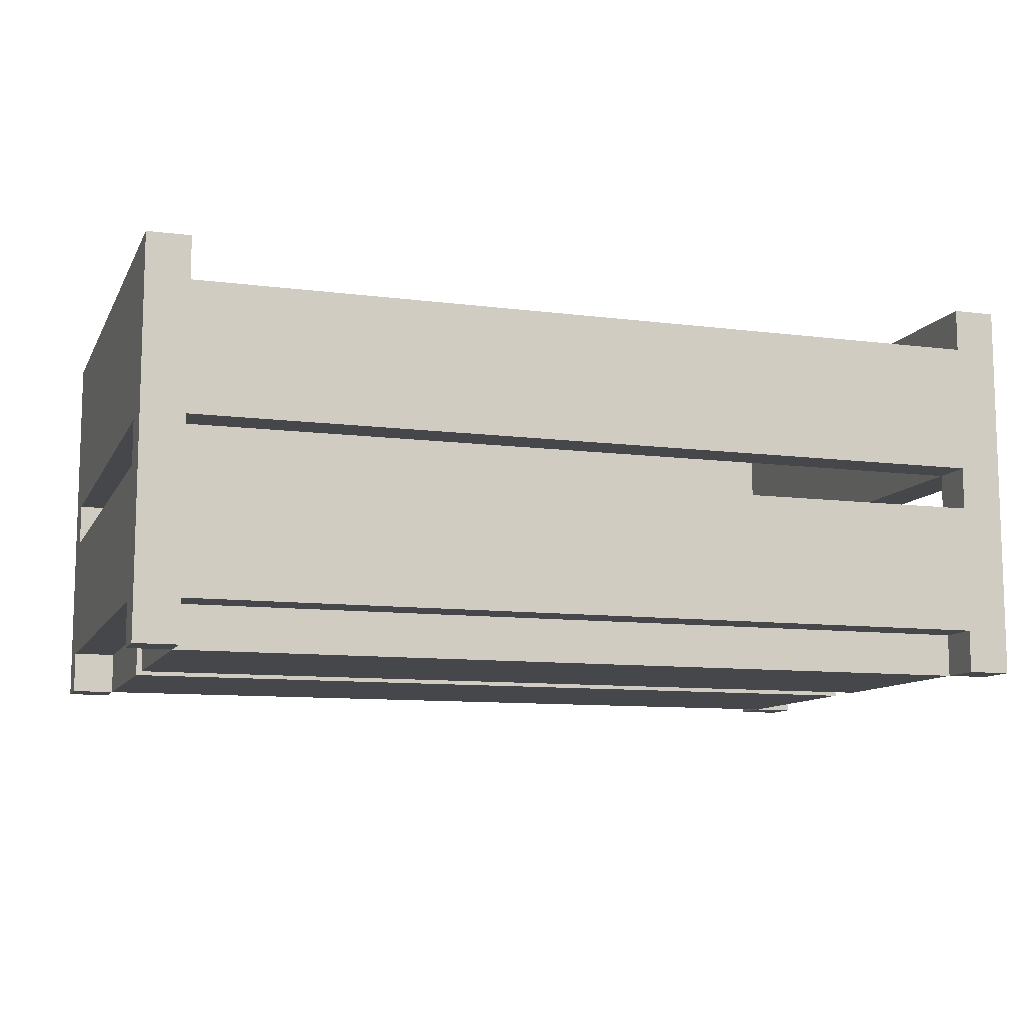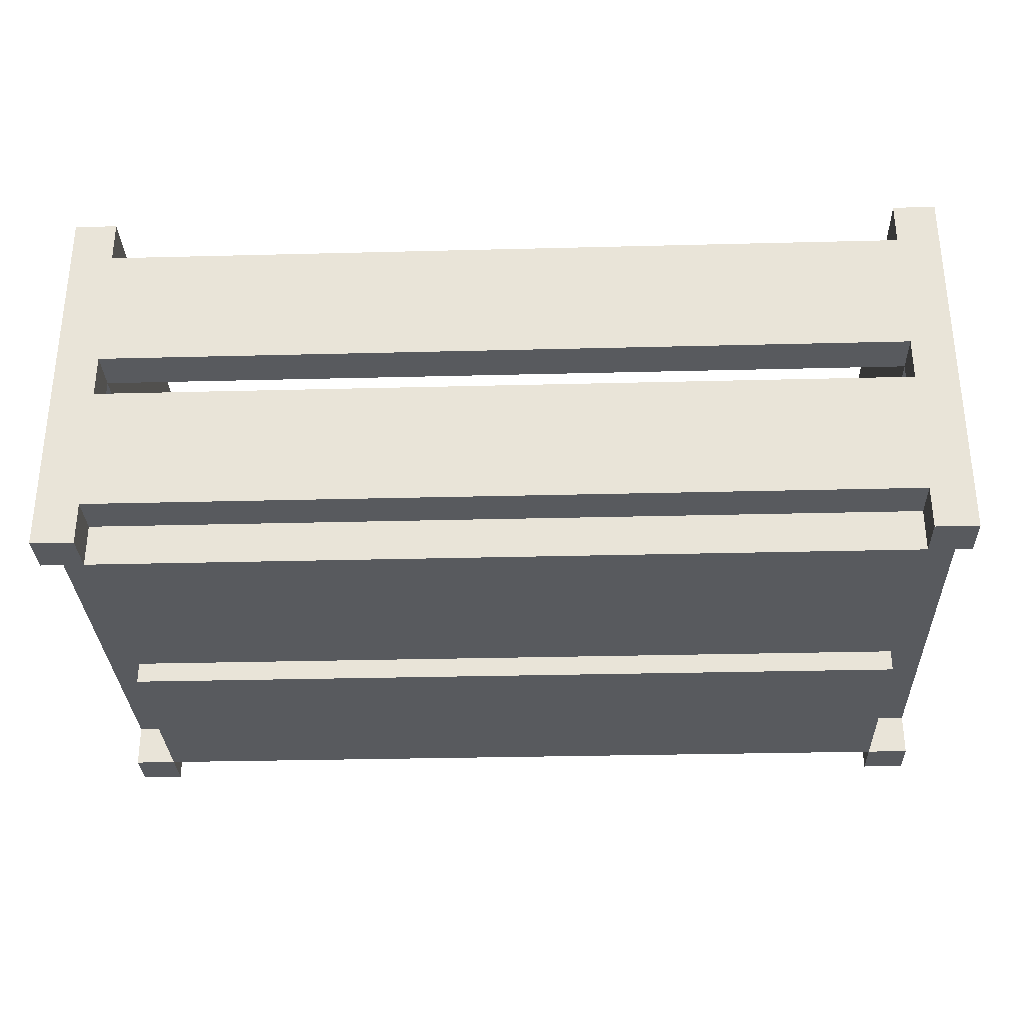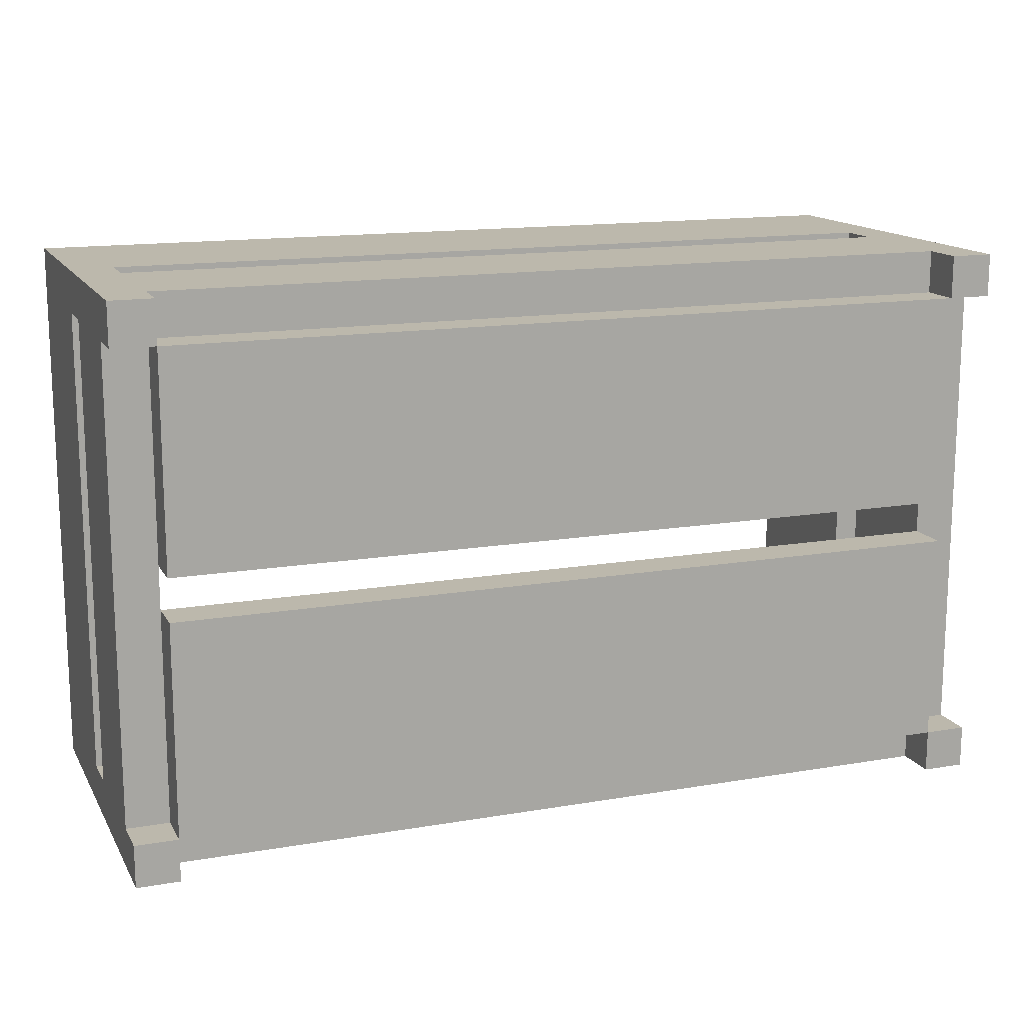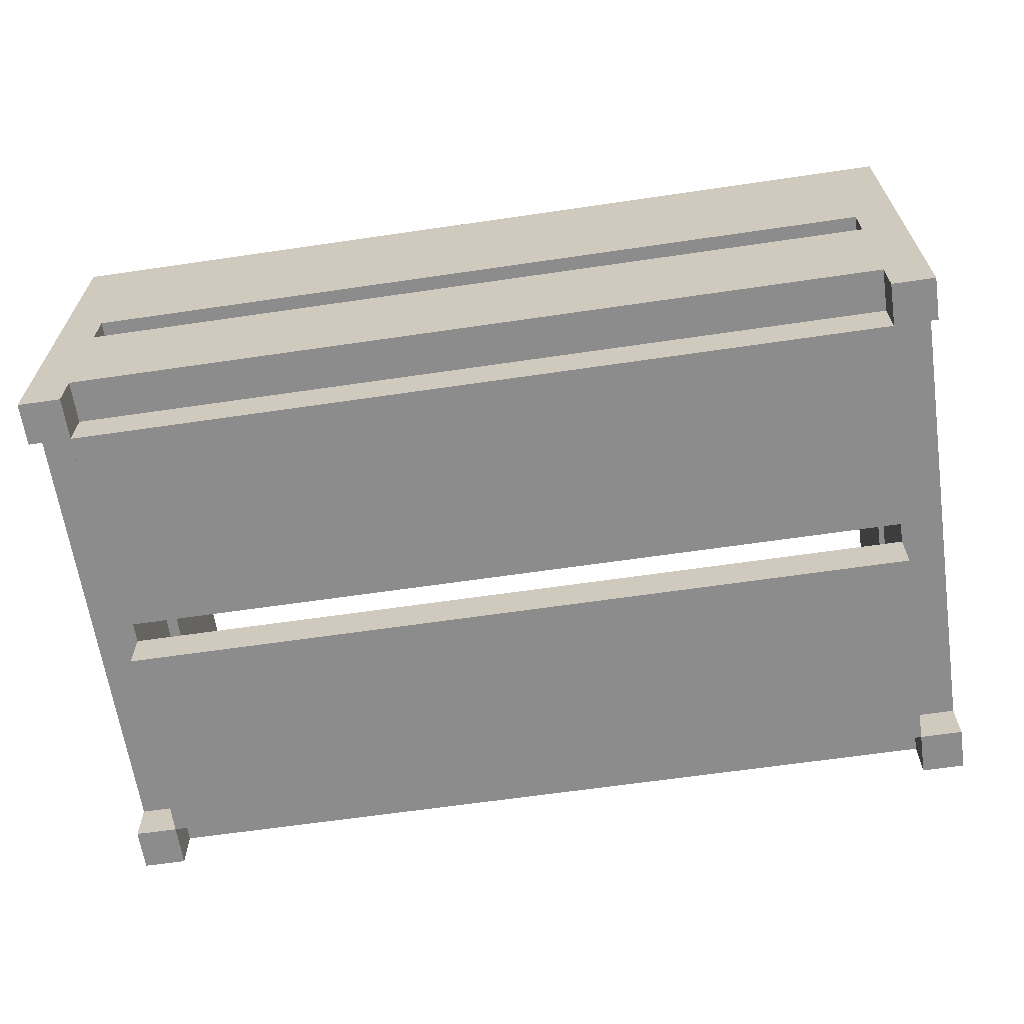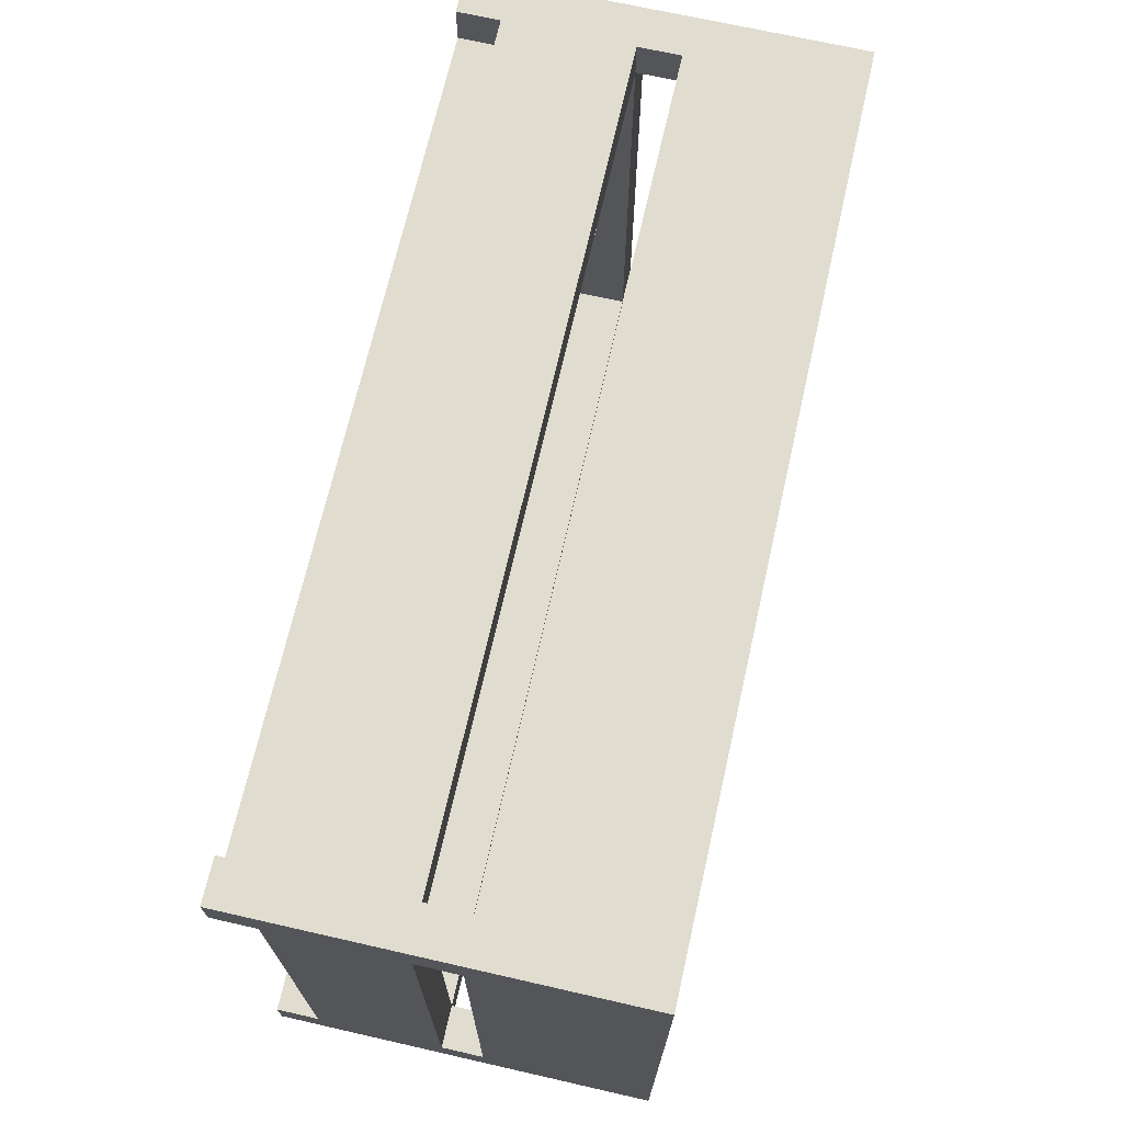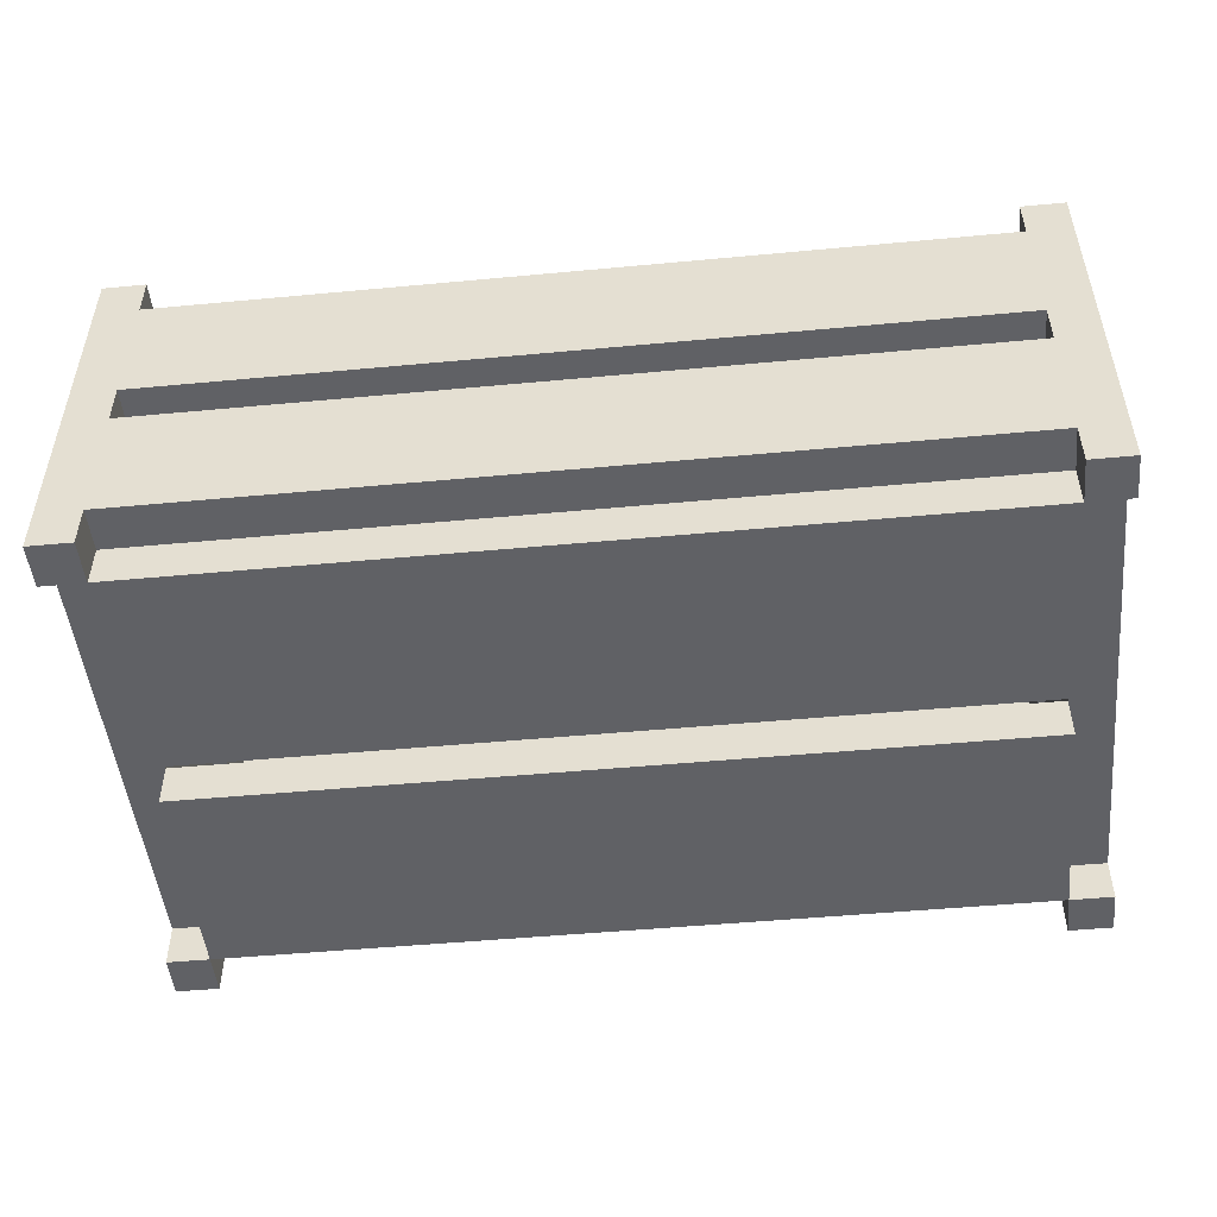
<metadata>
{"format":"obj","ext":"obj","renderer":"f3d","projection":"perspective","resolution":1024,"background":"white","views":[{"elev":-10.3,"azim":161.9,"up":"+Y"},{"elev":-31.1,"azim":-177.9,"up":"+Y"},{"elev":14.6,"azim":-20.4,"up":"+Z"},{"elev":-64.2,"azim":8.4,"up":"+Y"},{"elev":69.7,"azim":102.8,"up":"+Z"},{"elev":-49.5,"azim":-174.1,"up":"+Y"}]}
</metadata>
<code>
o
v -1.1 0 0.8
v -1.1 0 0.7
v -1.1 0 -0.4
v -1.1 0 -0.5
v -1.1 0.1 0.7
v -1.1 0.1 -0.4
v -1.1 0.4 0.7
v -1.1 0.4 -0.4
v -1.1 0.5 0.7
v -1.1 0.5 -0.4
v -1.1 0.9 0.8
v -1.1 0.9 -0.5
v -1 0 0.7
v -1 0 0.2
v -1 0 0.1
v -1 0 -0.4
v -1 0.1 0.7
v -1 0.1 0.2
v -1 0.1 0.1
v -1 0.1 -0.4
v 0.9 0 0.8
v 0.9 0 0.7
v 0.9 0 -0.4
v 0.9 0 -0.5
v 0.9 0.1 0.8
v 0.9 0.1 0.7
v 0.9 0.1 0.2
v 0.9 0.1 0.1
v 0.9 0.1 -0.4
v 0.9 0.1 -0.5
v 0.9 0.4 0.8
v 0.9 0.4 0.7
v 0.9 0.4 -0.4
v 0.9 0.4 -0.5
v 0.9 0.5 0.8
v 0.9 0.5 0.7
v 0.9 0.5 -0.4
v 0.9 0.5 -0.5
v 0.9 0.8 -0.4
v 0.9 0.8 -0.5
v 0.9 0.9 0.7
v 0.9 0.9 -0.5
v -1 0 0.8
v -1 0 0.7
v -1 0 -0.4
v -1 0 -0.5
v -1 0.1 0.8
v -1 0.1 0.7
v -1 0.1 0.2
v -1 0.1 0.1
v -1 0.1 -0.4
v -1 0.1 -0.5
v -1 0.4 0.8
v -1 0.4 0.7
v -1 0.4 -0.4
v -1 0.4 -0.5
v -1 0.5 0.8
v -1 0.5 0.7
v -1 0.5 -0.4
v -1 0.5 -0.5
v -1 0.8 -0.4
v -1 0.8 -0.5
v -1 0.9 0.7
v -1 0.9 -0.5
v 0.9 0 0.7
v 0.9 0 0.2
v 0.9 0 0.1
v 0.9 0 -0.4
v 0.9 0.1 0.7
v 0.9 0.1 0.2
v 0.9 0.1 0.1
v 0.9 0.1 -0.4
v 1 0 0.8
v 1 0 0.7
v 1 0 -0.4
v 1 0 -0.5
v 1 0.1 0.7
v 1 0.1 -0.4
v 1 0.4 0.7
v 1 0.4 -0.4
v 1 0.5 0.7
v 1 0.5 -0.4
v 1 0.9 0.8
v 1 0.9 -0.5
v -1.1 0 0.8
v -1.1 0.9 0.8
v -1 0 0.8
v -1 0.1 0.8
v -1 0.4 0.8
v -1 0.5 0.8
v 0.9 0 0.8
v 0.9 0.1 0.8
v 0.9 0.4 0.8
v 0.9 0.5 0.8
v 1 0 0.8
v 1 0.9 0.8
v -1 0 0.7
v -1 0.1 0.7
v 0.9 0 0.7
v 0.9 0.1 0.7
v -1 0 0.1
v -1 0.1 0.1
v 0.9 0 0.1
v 0.9 0.1 0.1
v -1.1 0 -0.4
v -1.1 0.1 -0.4
v -1.1 0.4 -0.4
v -1.1 0.5 -0.4
v -1 0 -0.4
v -1 0.1 -0.4
v -1 0.4 -0.4
v -1 0.5 -0.4
v -1 0.8 -0.4
v 0.9 0 -0.4
v 0.9 0.1 -0.4
v 0.9 0.4 -0.4
v 0.9 0.5 -0.4
v 0.9 0.8 -0.4
v 1 0 -0.4
v 1 0.1 -0.4
v 1 0.4 -0.4
v 1 0.5 -0.4
v -1.1 0 0.7
v -1.1 0.1 0.7
v -1.1 0.4 0.7
v -1.1 0.5 0.7
v -1 0 0.7
v -1 0.1 0.7
v -1 0.4 0.7
v -1 0.5 0.7
v -1 0.9 0.7
v 0.9 0 0.7
v 0.9 0.1 0.7
v 0.9 0.4 0.7
v 0.9 0.5 0.7
v 0.9 0.9 0.7
v 1 0 0.7
v 1 0.1 0.7
v 1 0.4 0.7
v 1 0.5 0.7
v -1 0 0.2
v -1 0.1 0.2
v 0.9 0 0.2
v 0.9 0.1 0.2
v -1 0 -0.4
v -1 0.1 -0.4
v 0.9 0 -0.4
v 0.9 0.1 -0.4
v -1.1 0 -0.5
v -1.1 0.9 -0.5
v -1 0 -0.5
v -1 0.1 -0.5
v -1 0.4 -0.5
v -1 0.5 -0.5
v -1 0.8 -0.5
v -1 0.9 -0.5
v 0.9 0 -0.5
v 0.9 0.1 -0.5
v 0.9 0.4 -0.5
v 0.9 0.5 -0.5
v 0.9 0.8 -0.5
v 0.9 0.9 -0.5
v 1 0 -0.5
v 1 0.9 -0.5
v -1.1 0 0.8
v -1 0 0.8
v 0.9 0 0.8
v 1 0 0.8
v -1.1 0 0.7
v -1 0 0.7
v 0.9 0 0.7
v 1 0 0.7
v -1 0 0.2
v 0.9 0 0.2
v -1 0 0.1
v 0.9 0 0.1
v -1.1 0 -0.4
v -1 0 -0.4
v 0.9 0 -0.4
v 1 0 -0.4
v -1.1 0 -0.5
v -1 0 -0.5
v 0.9 0 -0.5
v 1 0 -0.5
v -1 0.1 0.8
v 0.9 0.1 0.8
v -1.1 0.1 0.7
v -1 0.1 0.7
v 0.9 0.1 0.7
v 1 0.1 0.7
v -1 0.1 0.2
v 0.9 0.1 0.2
v -1 0.1 0.1
v 0.9 0.1 0.1
v -1.1 0.1 -0.4
v -1 0.1 -0.4
v 0.9 0.1 -0.4
v 1 0.1 -0.4
v -1 0.1 -0.5
v 0.9 0.1 -0.5
v -1 0.5 0.8
v 0.9 0.5 0.8
v -1.1 0.5 0.7
v -1 0.5 0.7
v 0.9 0.5 0.7
v 1 0.5 0.7
v -1.1 0.5 -0.4
v -1 0.5 -0.4
v 0.9 0.5 -0.4
v 1 0.5 -0.4
v -1 0.5 -0.5
v 0.9 0.5 -0.5
v -1 0.1 0.7
v 0.9 0.1 0.7
v -1 0.1 0.2
v 0.9 0.1 0.2
v -1 0.1 0.1
v 0.9 0.1 0.1
v -1 0.1 -0.4
v 0.9 0.1 -0.4
v -1 0.4 0.8
v 0.9 0.4 0.8
v -1.1 0.4 0.7
v -1 0.4 0.7
v 0.9 0.4 0.7
v 1 0.4 0.7
v -1.1 0.4 -0.4
v -1 0.4 -0.4
v 0.9 0.4 -0.4
v 1 0.4 -0.4
v -1 0.4 -0.5
v 0.9 0.4 -0.5
v -1 0.8 -0.4
v 0.9 0.8 -0.4
v -1 0.8 -0.5
v 0.9 0.8 -0.5
v -1.1 0.9 0.8
v 1 0.9 0.8
v -1 0.9 0.7
v 0.9 0.9 0.7
v -1.1 0.9 -0.5
v -1 0.9 -0.5
v 0.9 0.9 -0.5
v 1 0.9 -0.5
f 5 2 1
f 6 4 3
f 7 5 1
f 7 6 5
f 8 4 6
f 8 6 7
f 9 7 1
f 10 4 8
f 11 9 1
f 11 10 9
f 12 4 10
f 12 10 11
f 17 14 13
f 18 14 17
f 19 16 15
f 20 16 19
f 25 22 21
f 26 22 25
f 29 24 23
f 30 24 29
f 32 28 27
f 32 29 28
f 32 27 26
f 33 29 32
f 35 32 31
f 36 32 35
f 37 34 33
f 38 34 37
f 39 37 36
f 41 39 36
f 41 40 39
f 42 40 41
f 43 44 47
f 47 44 48
f 45 46 51
f 51 46 52
f 49 50 54
f 50 51 54
f 48 49 54
f 54 51 55
f 53 54 57
f 57 54 58
f 55 56 59
f 59 56 60
f 58 59 61
f 58 61 63
f 61 62 63
f 63 62 64
f 65 66 69
f 69 66 70
f 67 68 71
f 71 68 72
f 73 74 77
f 75 76 78
f 73 77 79
f 77 78 79
f 78 76 80
f 79 78 80
f 73 79 81
f 80 76 82
f 73 81 83
f 81 82 83
f 82 76 84
f 83 82 84
f 87 86 85
f 88 86 87
f 89 86 88
f 90 86 89
f 92 89 88
f 93 89 92
f 94 86 90
f 95 93 92
f 95 94 93
f 95 92 91
f 96 86 94
f 96 94 95
f 99 98 97
f 100 98 99
f 103 102 101
f 104 102 103
f 109 106 105
f 110 106 109
f 111 108 107
f 112 108 111
f 115 111 110
f 116 111 115
f 117 113 112
f 118 113 117
f 119 115 114
f 120 115 119
f 121 117 116
f 122 117 121
f 123 124 127
f 127 124 128
f 125 126 129
f 129 126 130
f 128 129 133
f 133 129 134
f 130 131 135
f 135 131 136
f 132 133 137
f 137 133 138
f 134 135 139
f 139 135 140
f 141 142 143
f 143 142 144
f 145 146 147
f 147 146 148
f 149 150 151
f 151 150 152
f 152 150 153
f 153 150 154
f 154 150 155
f 155 150 156
f 152 153 158
f 158 153 159
f 154 155 160
f 160 155 161
f 158 159 163
f 161 162 163
f 160 161 163
f 159 160 163
f 157 158 163
f 163 162 164
f 169 166 165
f 170 166 169
f 171 168 167
f 172 168 171
f 173 171 170
f 174 171 173
f 178 176 175
f 179 176 178
f 181 178 177
f 182 178 181
f 183 180 179
f 184 180 183
f 188 186 185
f 189 186 188
f 191 188 187
f 192 190 189
f 193 191 187
f 194 190 192
f 195 193 187
f 196 193 195
f 197 190 194
f 198 190 197
f 199 197 196
f 200 197 199
f 204 202 201
f 205 202 204
f 207 204 203
f 208 204 207
f 209 206 205
f 210 206 209
f 211 209 208
f 212 209 211
f 213 214 215
f 215 214 216
f 217 218 219
f 219 218 220
f 221 222 224
f 224 222 225
f 223 224 227
f 227 224 228
f 225 226 229
f 229 226 230
f 228 229 231
f 231 229 232
f 233 234 235
f 235 234 236
f 237 238 239
f 239 238 240
f 237 239 241
f 241 239 242
f 240 238 243
f 243 238 244

</code>
